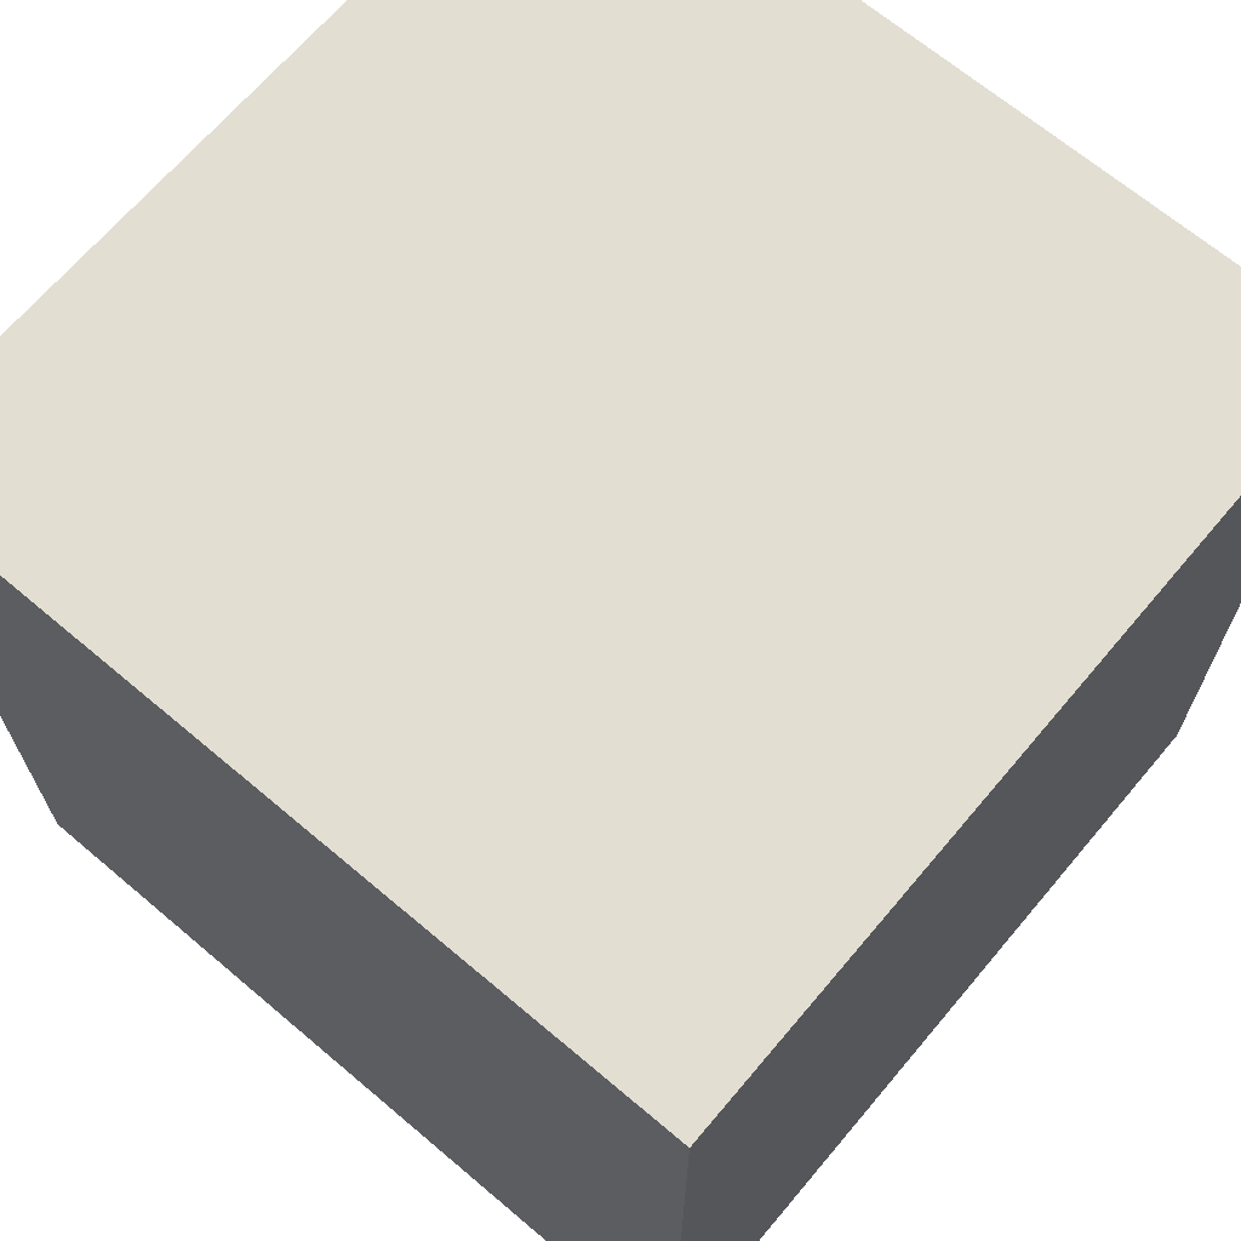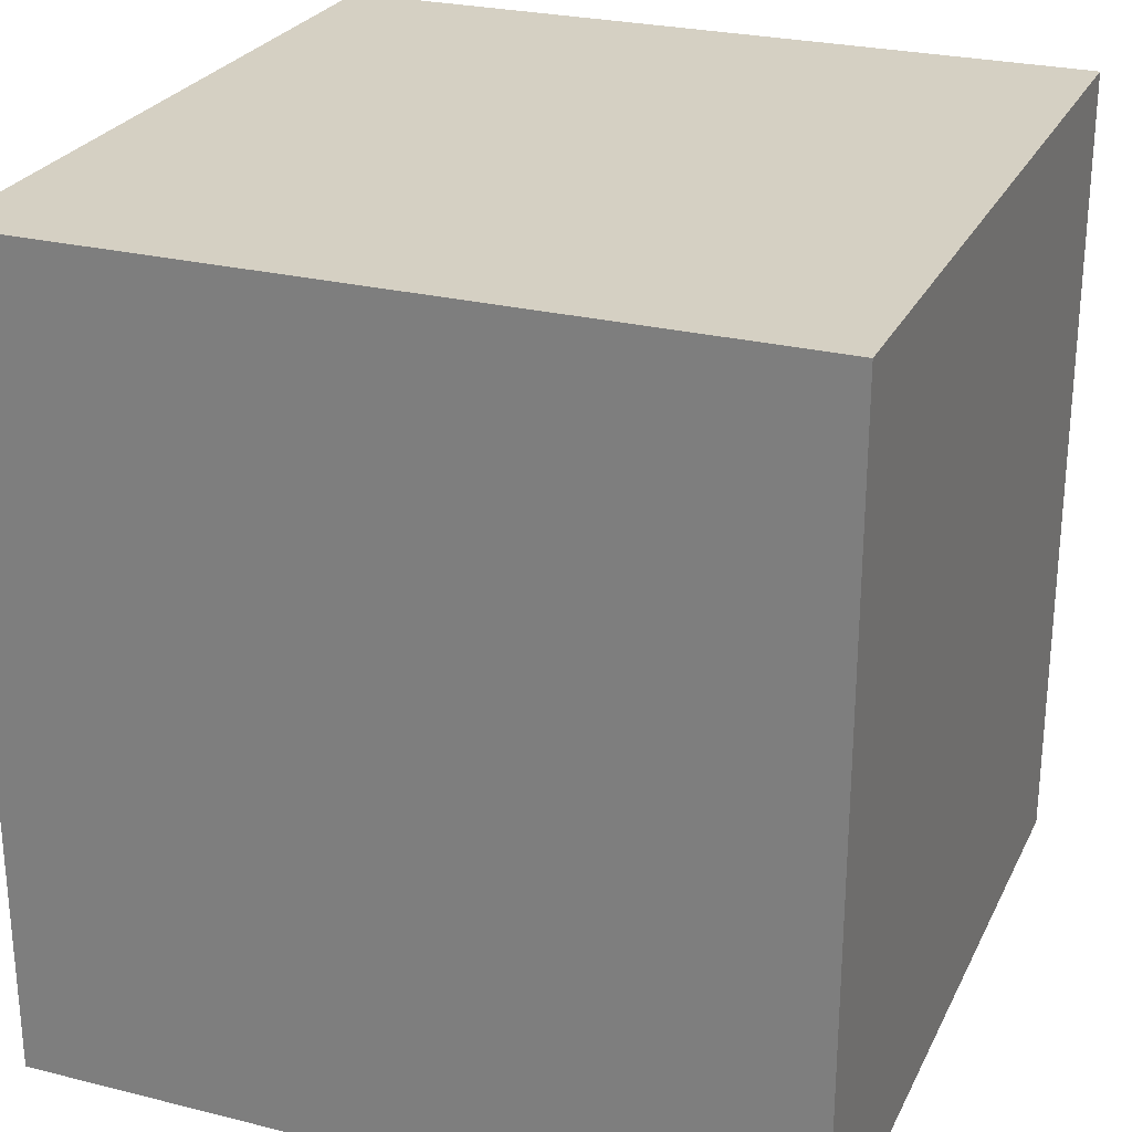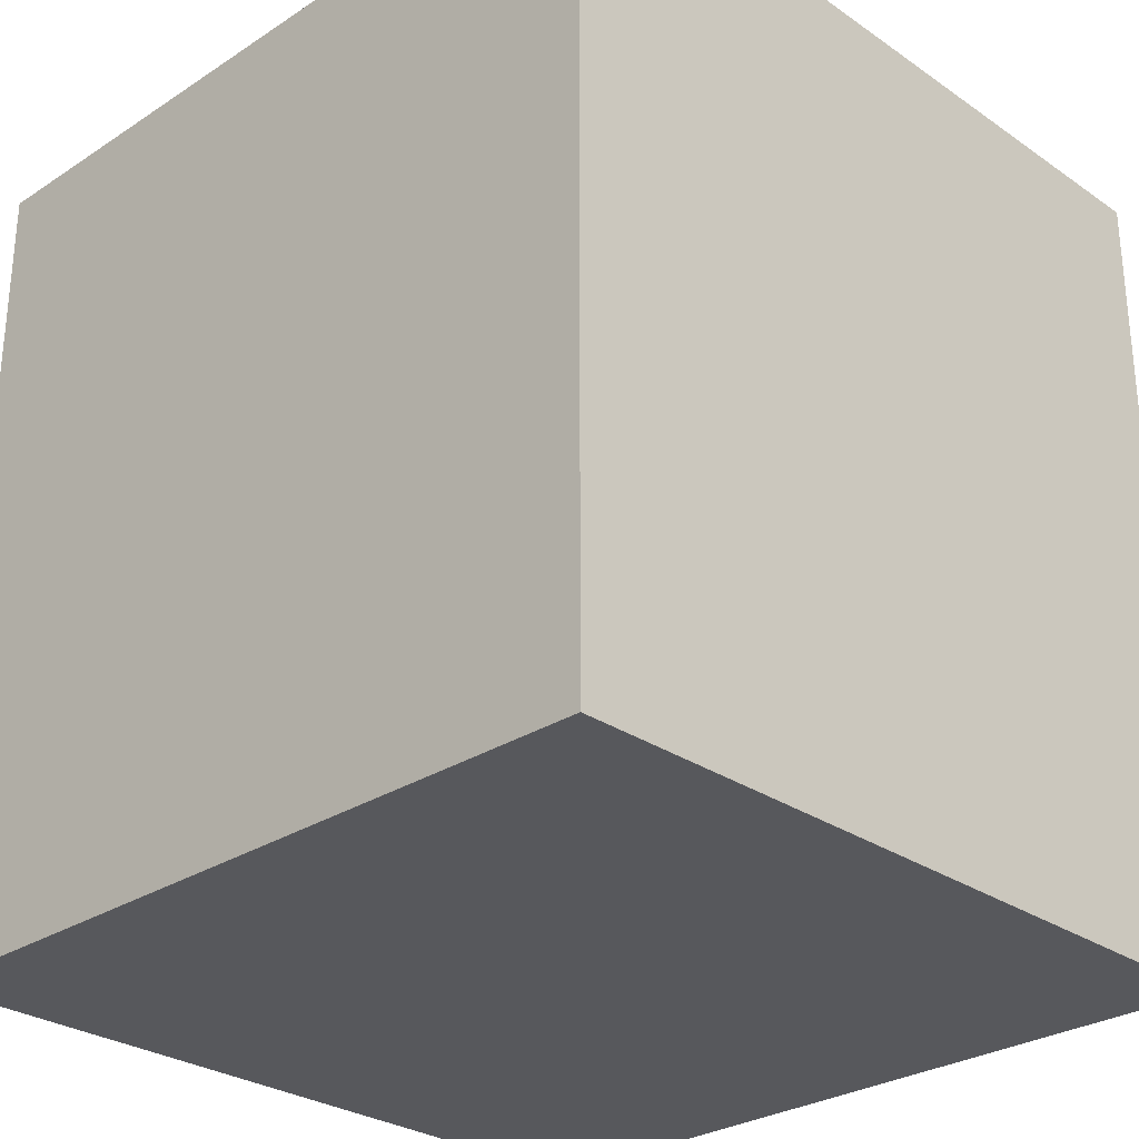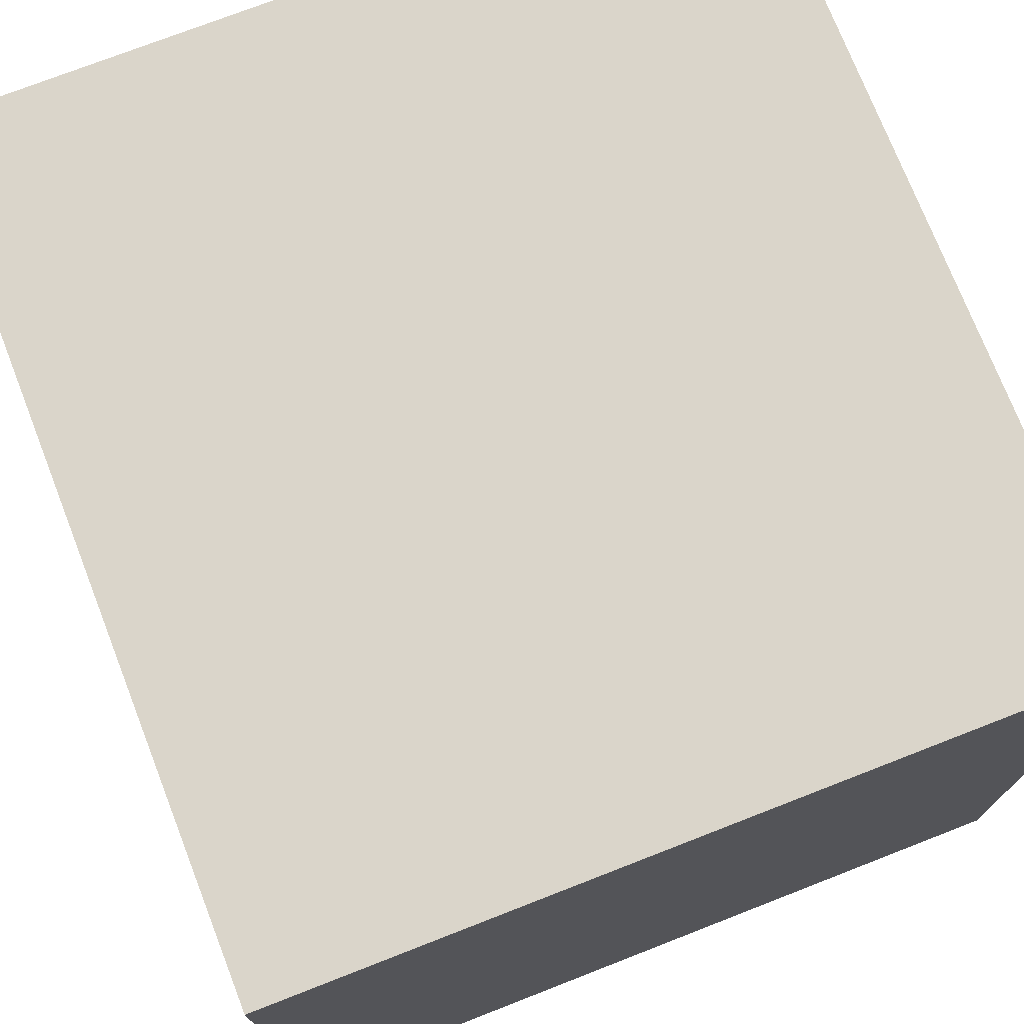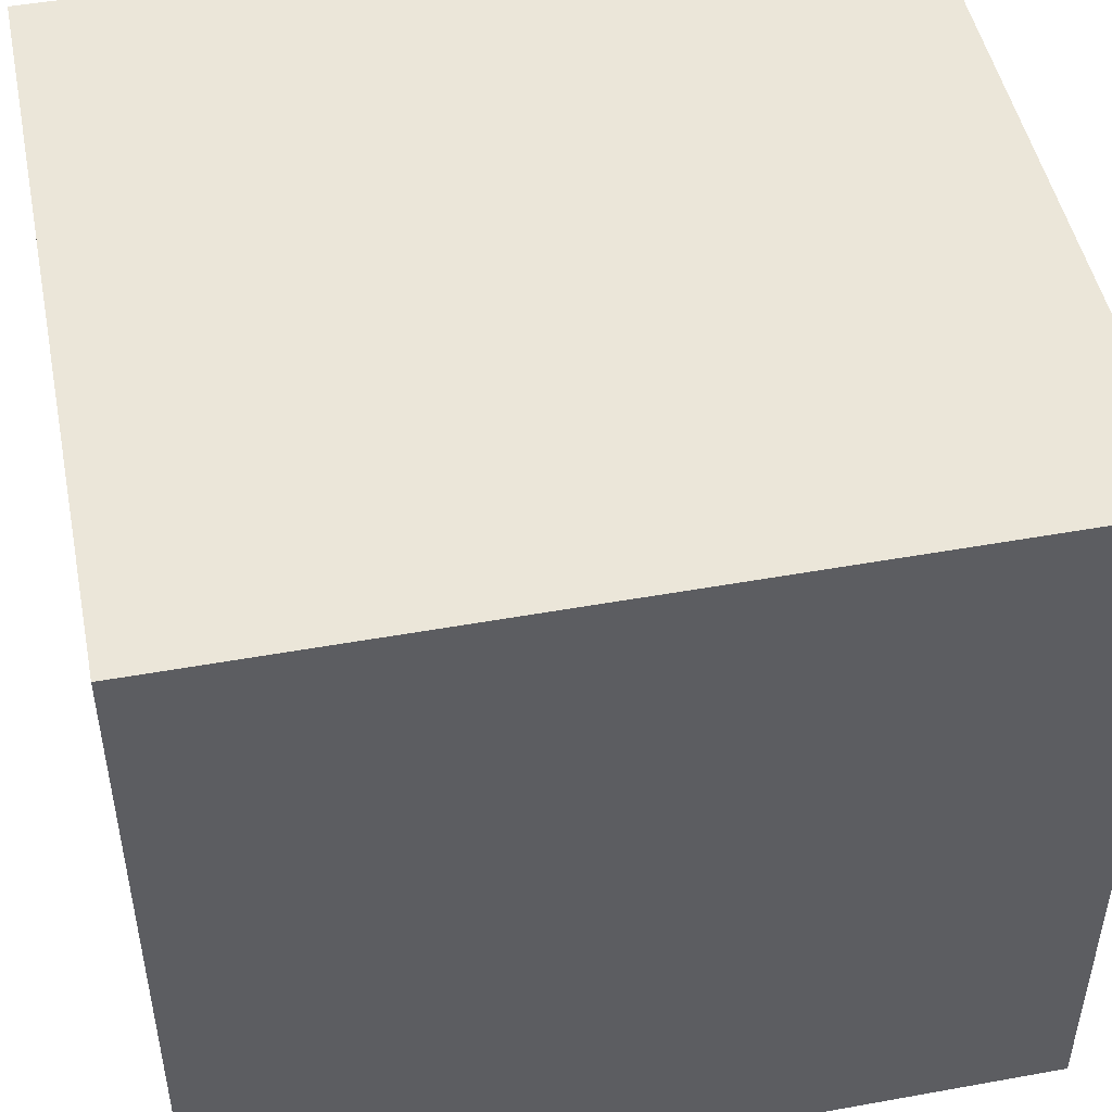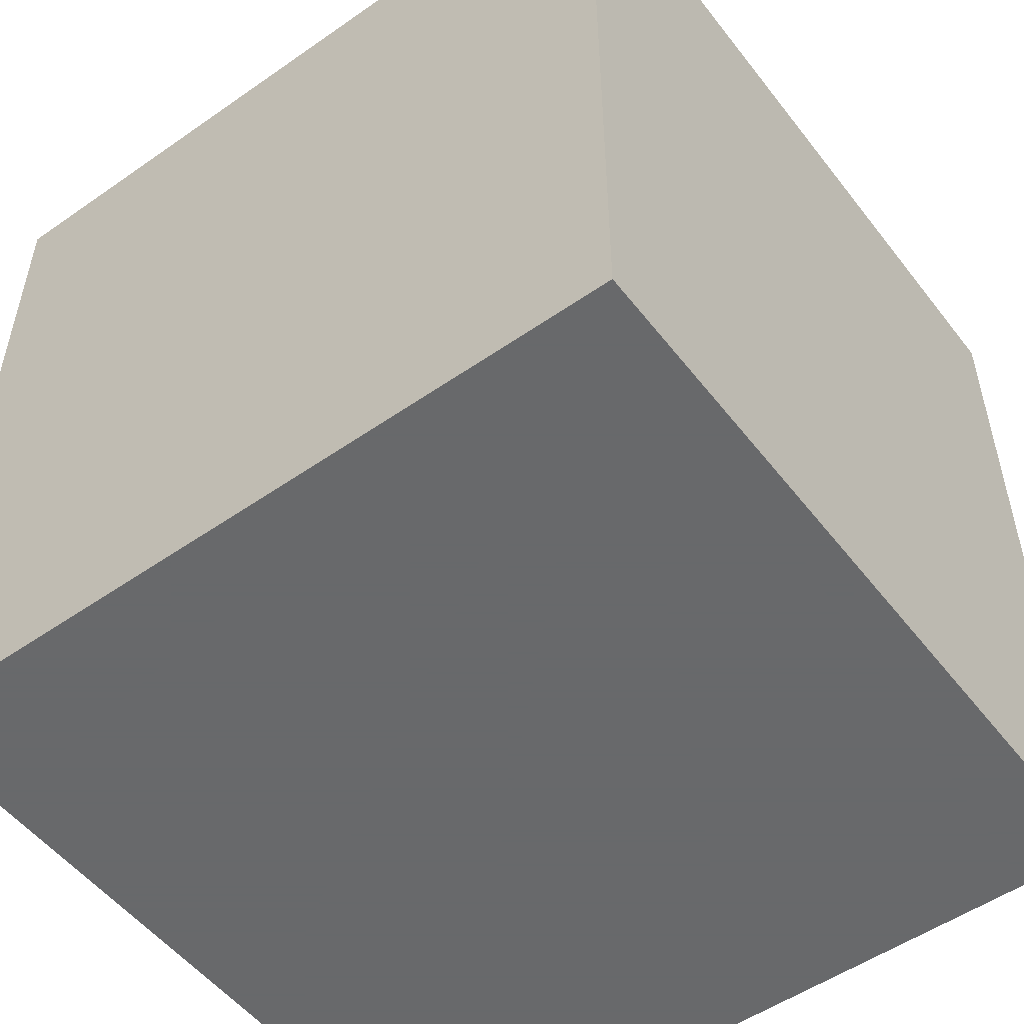
<metadata>
{"format":"obj","ext":"obj","renderer":"f3d","projection":"perspective","resolution":1024,"background":"white","views":[{"elev":67.8,"azim":130.2,"up":"+Z"},{"elev":26.1,"azim":-68.5,"up":"+Z"},{"elev":-28.6,"azim":-45.8,"up":"+Z"},{"elev":74.2,"azim":158.7,"up":"+Y"},{"elev":48.5,"azim":-101.4,"up":"+Y"},{"elev":-52.6,"azim":126.8,"up":"+Z"}]}
</metadata>
<code>
o Object.1
v 0.3592 0.3592 -0
v -0.3592 0.3592 -0
v -0.3592 -0.3592 -0
v 0.3592 -0.3592 -0
v 0.3592 0.3592 0.762
v -0.3592 0.3592 0.762
v -0.3592 -0.3592 0.762
v 0.3592 -0.3592 0.762
f 1 3 2
f 1 4 3
f 1 6 5
f 1 2 6
f 2 7 6
f 2 3 7
f 3 8 7
f 3 4 8
f 4 5 8
f 4 1 5
f 8 6 7
f 8 5 6

</code>
